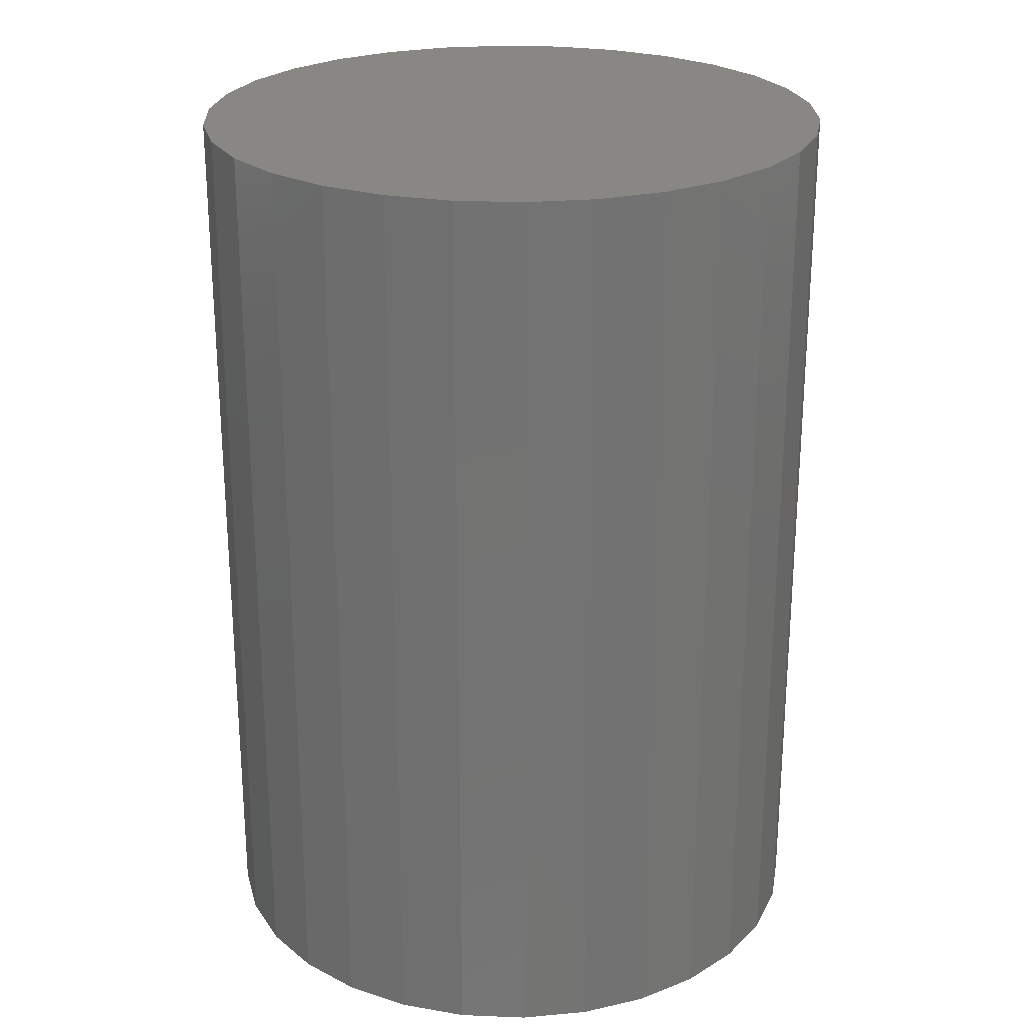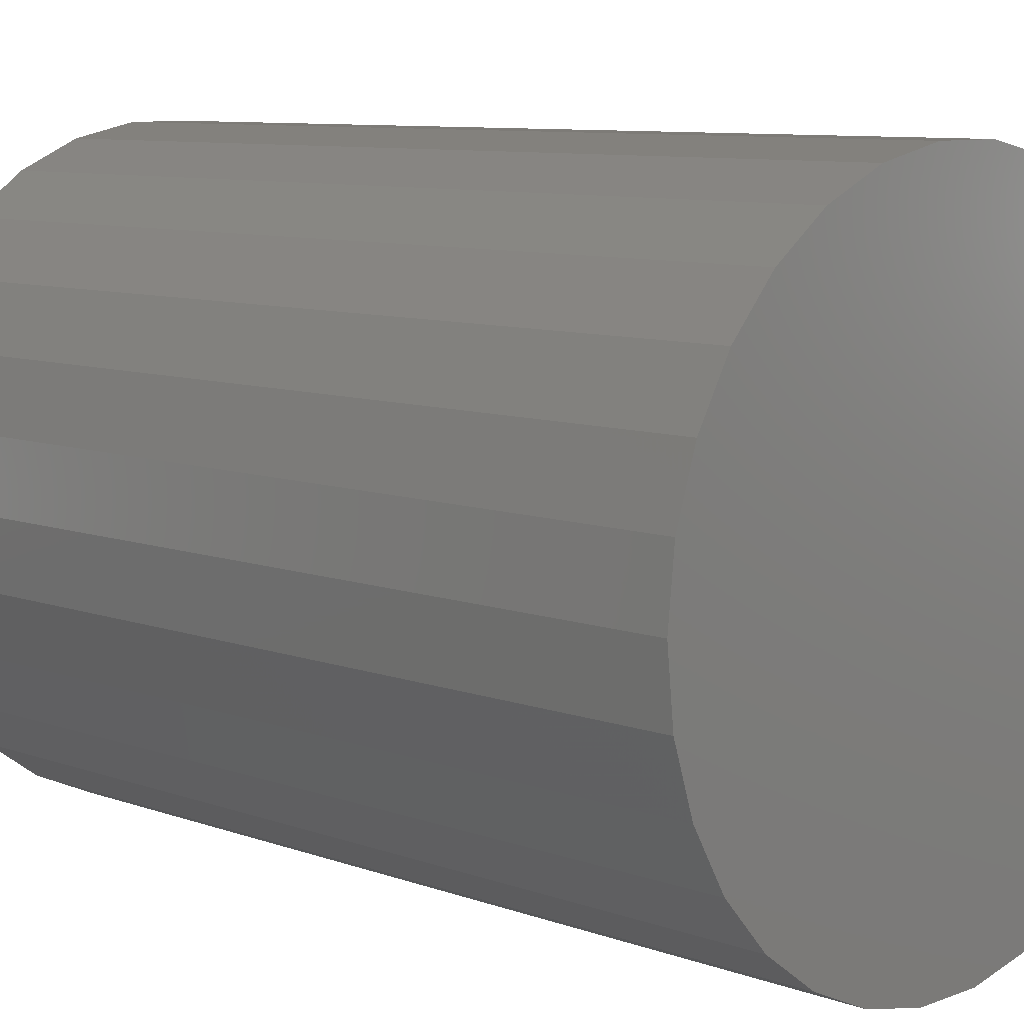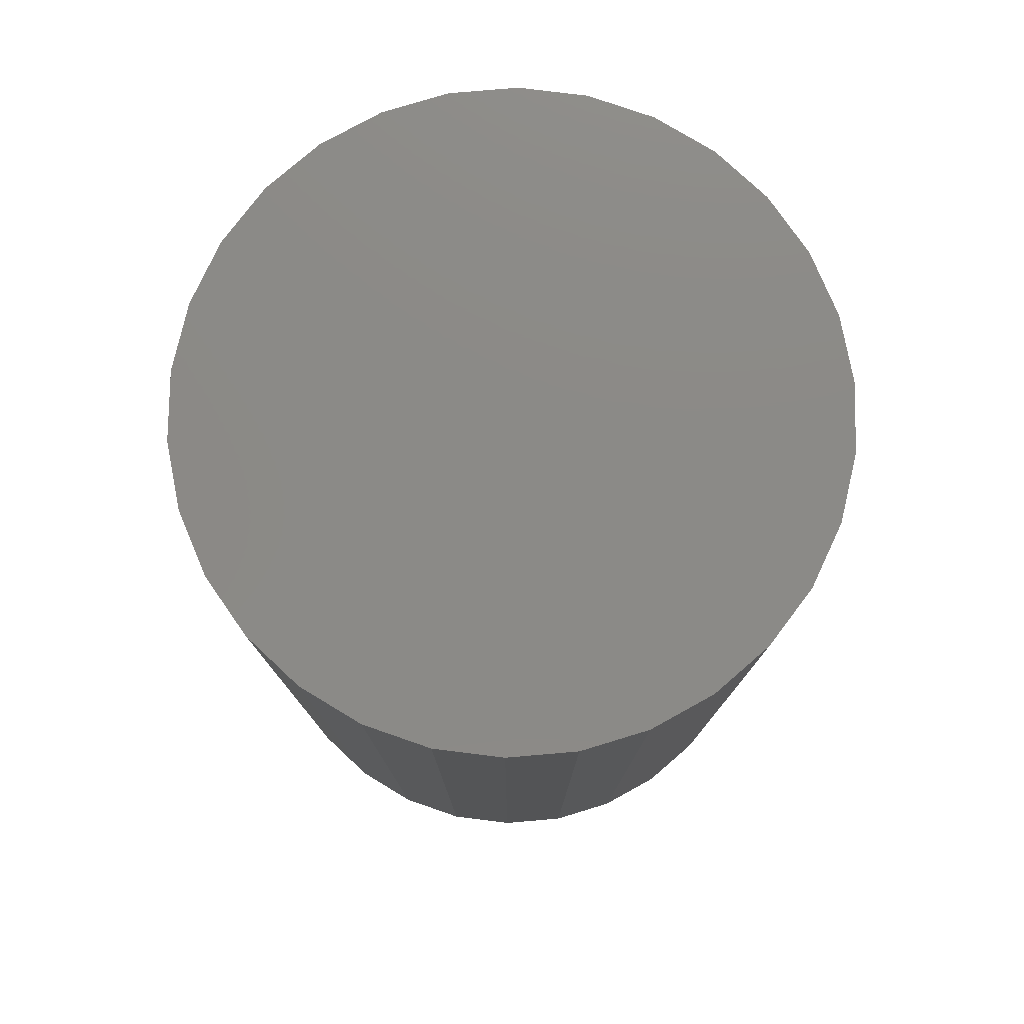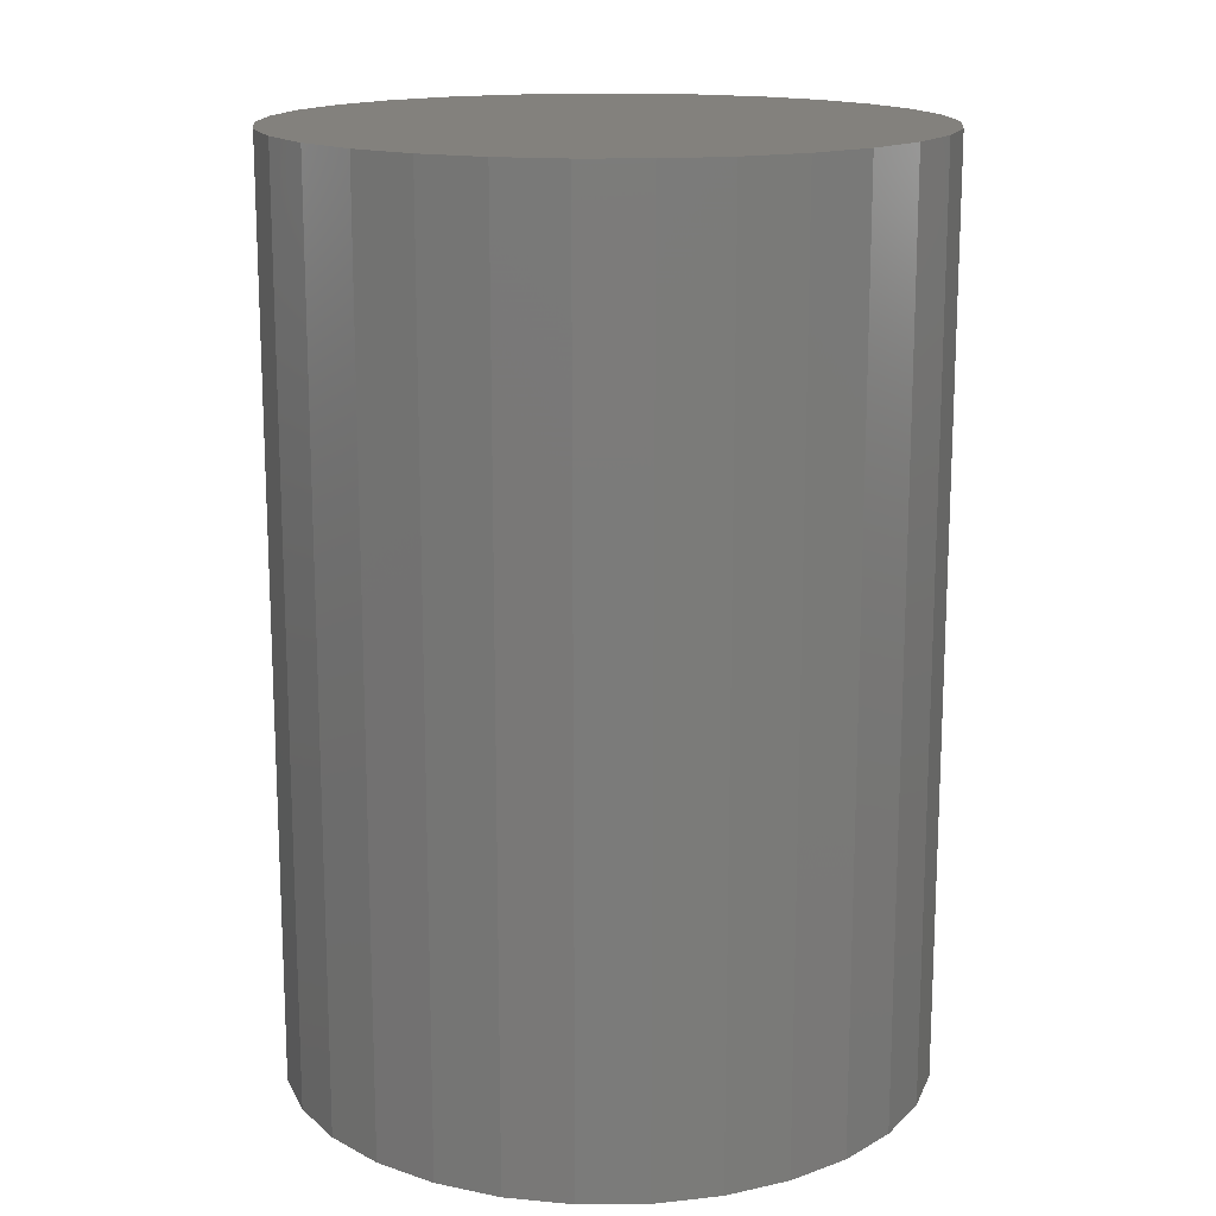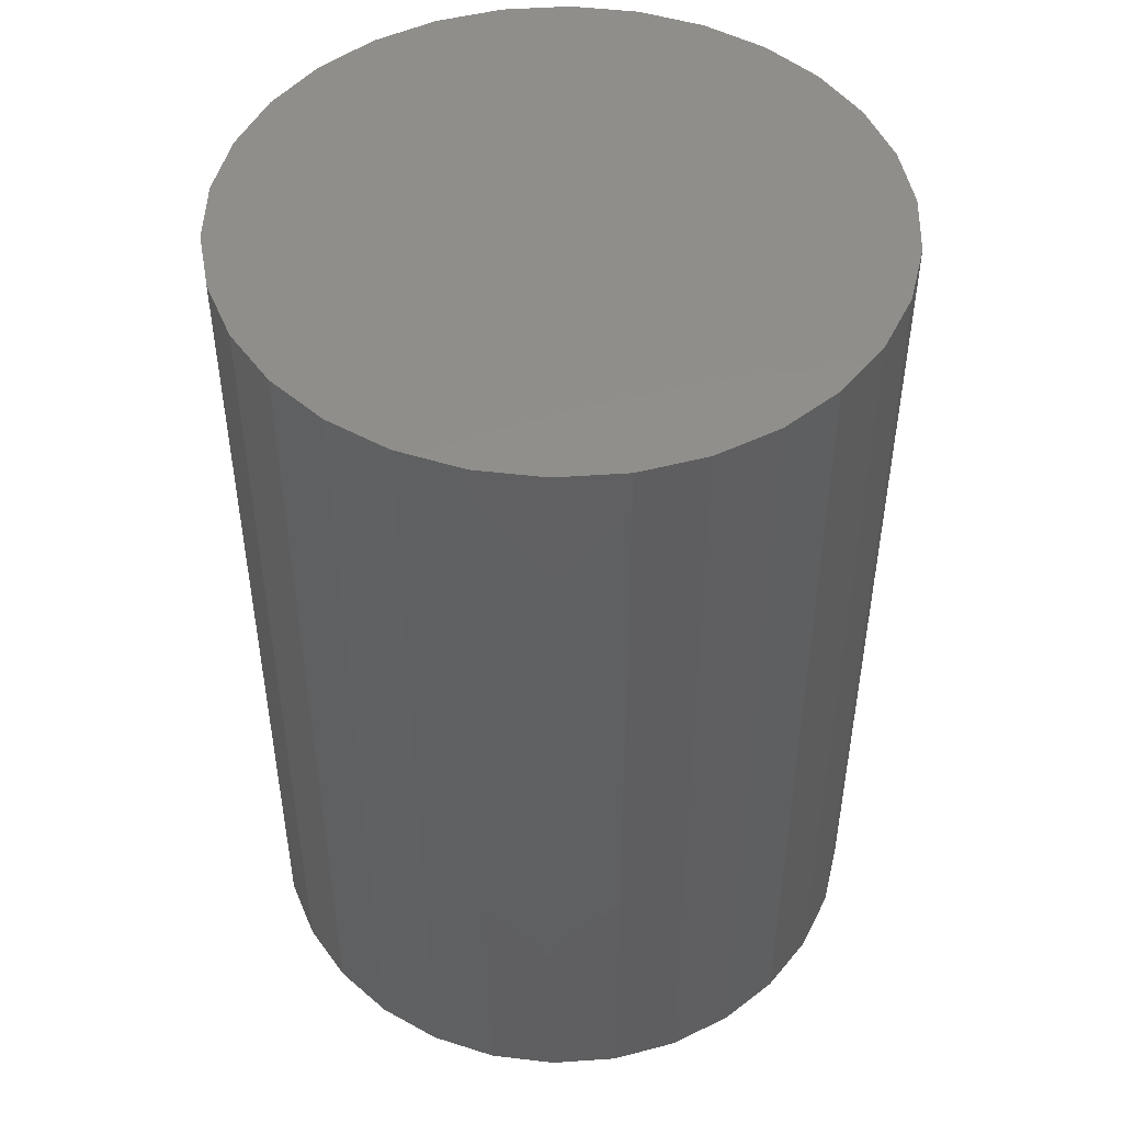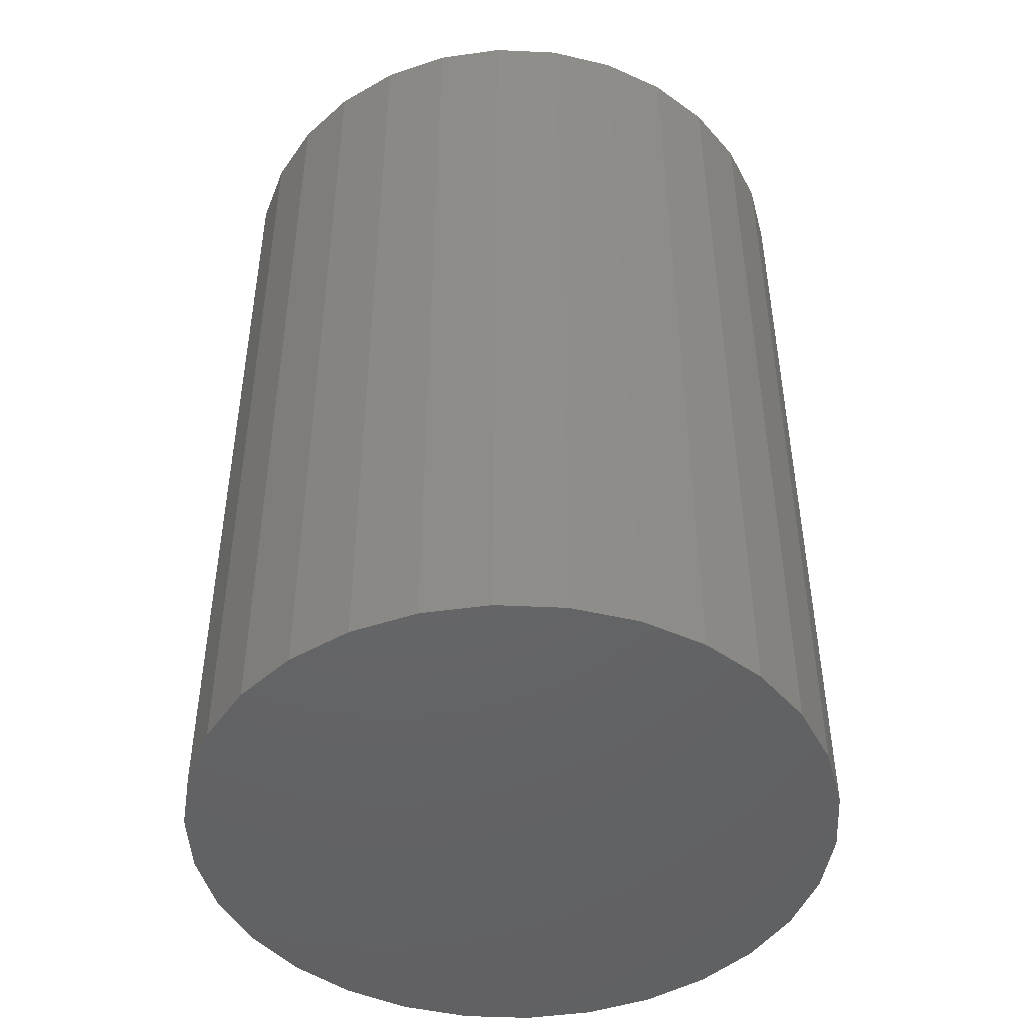
<metadata>
{"format":"stl","ext":"stl","renderer":"f3d","projection":"perspective","resolution":1024,"background":"white","views":[{"elev":24.6,"azim":-140.3,"up":"+Z"},{"elev":8.7,"azim":134.5,"up":"+Y"},{"elev":78.3,"azim":-124.9,"up":"+Z"},{"elev":15.7,"azim":-12.8,"up":"+Z"},{"elev":48.1,"azim":139.6,"up":"+Z"},{"elev":-46.6,"azim":-75.0,"up":"+Z"}]}
</metadata>
<code>
# stl→obj: 60 verts, 116 faces
v 35 0 100
v 34.24 7.277 0
v 34.24 7.277 100
v 35 0 0
v 31.97 14.24 0
v 31.97 14.24 100
v 28.32 20.57 0
v 28.32 20.57 100
v 23.42 26.01 0
v 23.42 26.01 100
v 17.5 30.31 100
v 17.5 30.31 0
v 10.82 33.29 100
v 10.82 33.29 0
v 3.659 34.81 100
v 3.659 34.81 0
v -3.659 34.81 100
v -3.659 34.81 0
v -10.82 33.29 100
v -10.82 33.29 0
v -17.5 30.31 100
v -17.5 30.31 0
v -23.42 26.01 100
v -23.42 26.01 0
v -28.32 20.57 0
v -28.32 20.57 100
v -31.97 14.24 0
v -31.97 14.24 100
v -34.24 7.277 0
v -34.24 7.277 100
v -35 -0 0
v -35 -0 100
v -34.24 -7.277 0
v -34.24 -7.277 100
v -31.97 -14.24 0
v -31.97 -14.24 100
v -28.32 -20.57 0
v -28.32 -20.57 100
v -23.42 -26.01 0
v -23.42 -26.01 100
v -17.5 -30.31 100
v -17.5 -30.31 0
v -10.82 -33.29 100
v -10.82 -33.29 0
v -3.659 -34.81 100
v -3.659 -34.81 0
v 3.659 -34.81 100
v 3.659 -34.81 0
v 10.82 -33.29 100
v 10.82 -33.29 0
v 17.5 -30.31 100
v 17.5 -30.31 0
v 23.42 -26.01 100
v 23.42 -26.01 0
v 28.32 -20.57 0
v 28.32 -20.57 100
v 31.97 -14.24 0
v 31.97 -14.24 100
v 34.24 -7.277 0
v 34.24 -7.277 100
f 1 2 3
f 2 1 4
f 3 5 6
f 5 3 2
f 6 7 8
f 7 6 5
f 8 9 10
f 9 8 7
f 9 11 10
f 11 9 12
f 12 13 11
f 13 12 14
f 14 15 13
f 15 14 16
f 16 17 15
f 17 16 18
f 18 19 17
f 19 18 20
f 20 21 19
f 21 20 22
f 22 23 21
f 23 22 24
f 25 23 24
f 23 25 26
f 27 26 25
f 26 27 28
f 29 28 27
f 28 29 30
f 31 30 29
f 30 31 32
f 33 32 31
f 32 33 34
f 35 34 33
f 34 35 36
f 37 36 35
f 36 37 38
f 39 38 37
f 38 39 40
f 39 41 40
f 41 39 42
f 42 43 41
f 43 42 44
f 44 45 43
f 45 44 46
f 46 47 45
f 47 46 48
f 48 49 47
f 49 48 50
f 50 51 49
f 51 50 52
f 52 53 51
f 53 52 54
f 53 55 56
f 55 53 54
f 56 57 58
f 57 56 55
f 58 59 60
f 59 58 57
f 60 4 1
f 4 60 59
f 59 2 4
f 57 2 59
f 57 5 2
f 55 5 57
f 55 7 5
f 54 7 55
f 54 9 7
f 52 9 54
f 52 12 9
f 50 12 52
f 50 14 12
f 48 14 50
f 48 16 14
f 46 16 48
f 46 18 16
f 44 18 46
f 44 20 18
f 42 20 44
f 42 22 20
f 39 22 42
f 39 24 22
f 37 24 39
f 37 25 24
f 35 25 37
f 35 27 25
f 33 27 35
f 33 29 27
f 29 33 31
f 3 60 1
f 6 60 3
f 6 58 60
f 8 58 6
f 8 56 58
f 10 56 8
f 10 53 56
f 11 53 10
f 11 51 53
f 13 51 11
f 13 49 51
f 15 49 13
f 15 47 49
f 17 47 15
f 17 45 47
f 19 45 17
f 19 43 45
f 21 43 19
f 21 41 43
f 23 41 21
f 23 40 41
f 26 40 23
f 26 38 40
f 28 38 26
f 28 36 38
f 30 36 28
f 30 34 36
f 34 30 32

</code>
